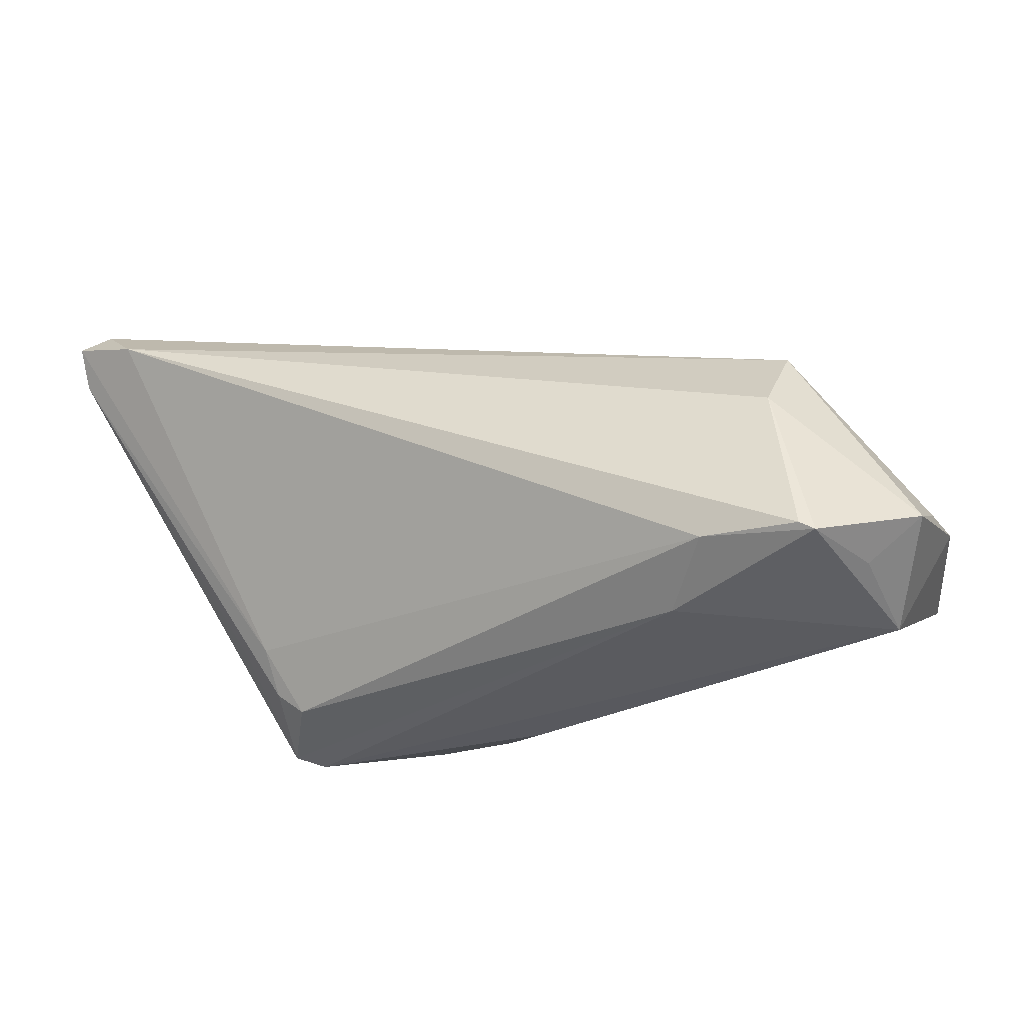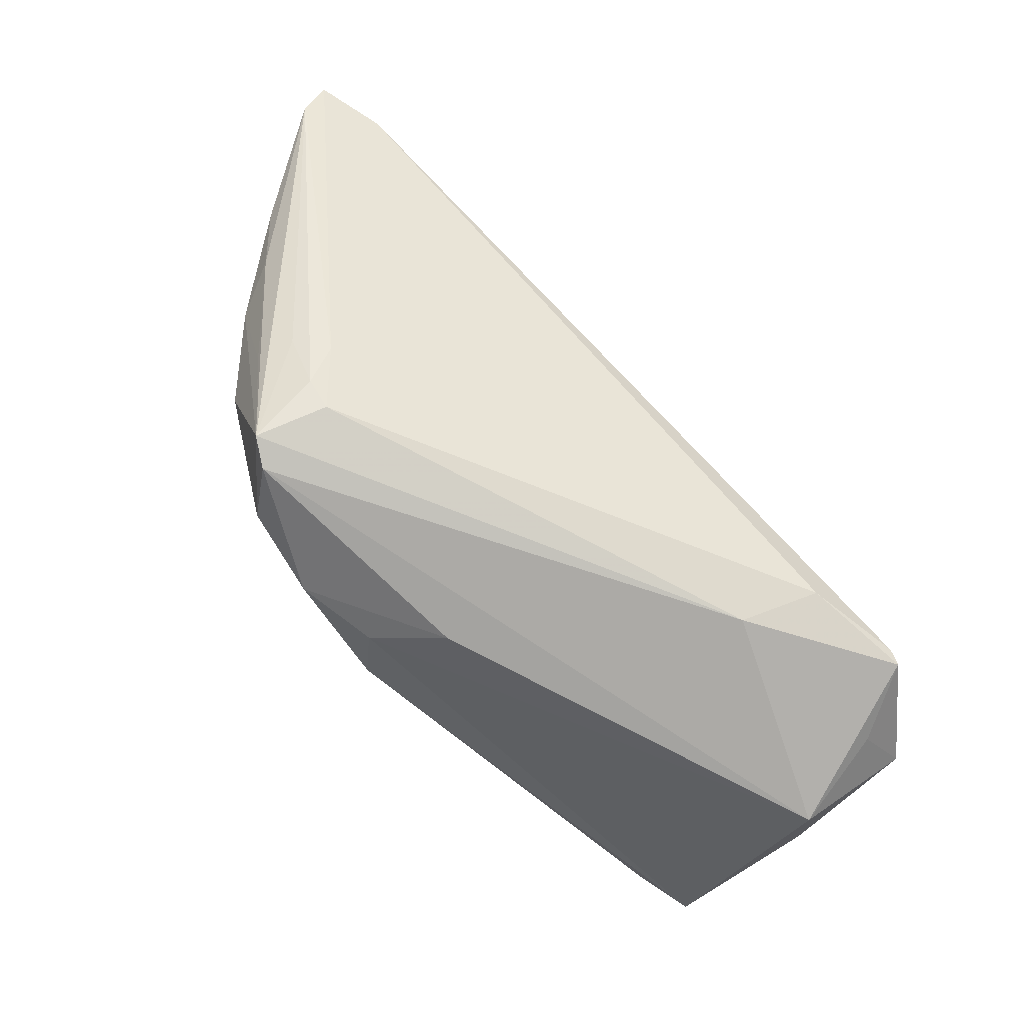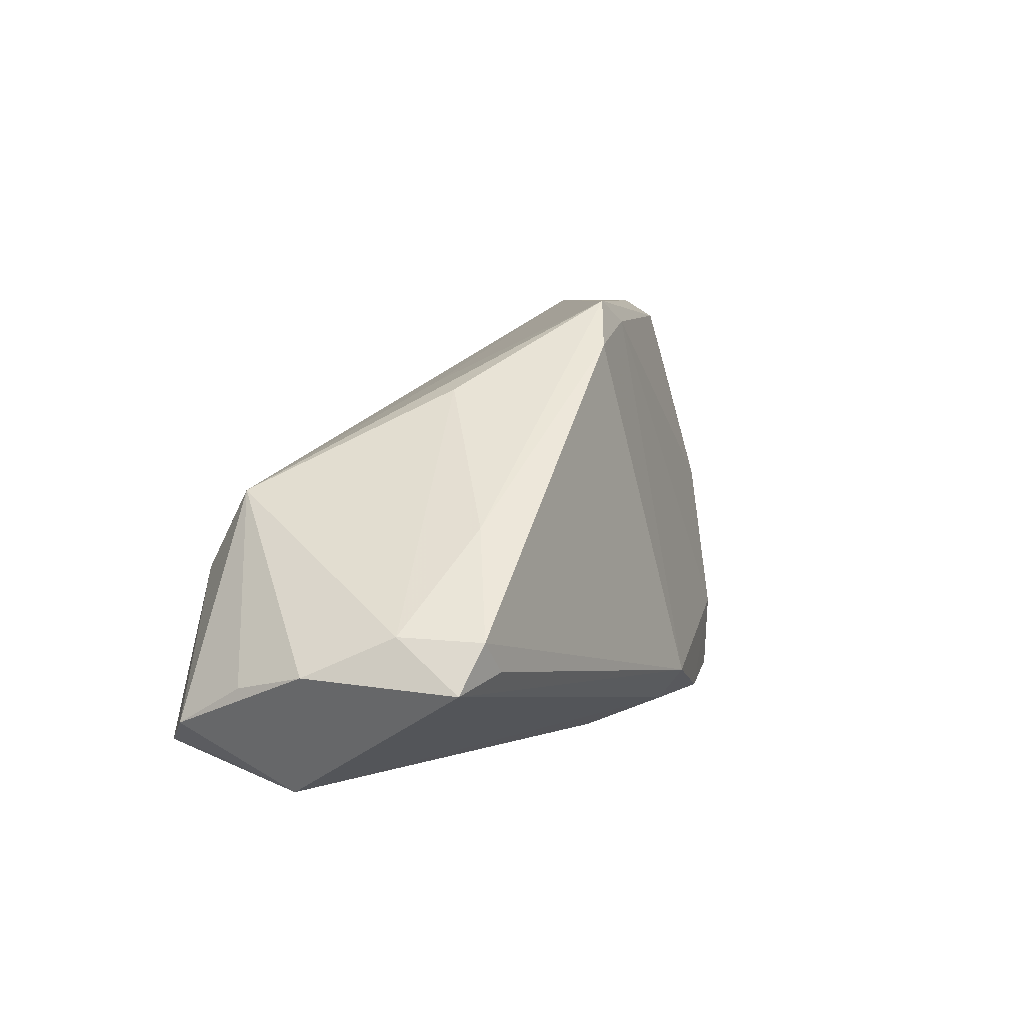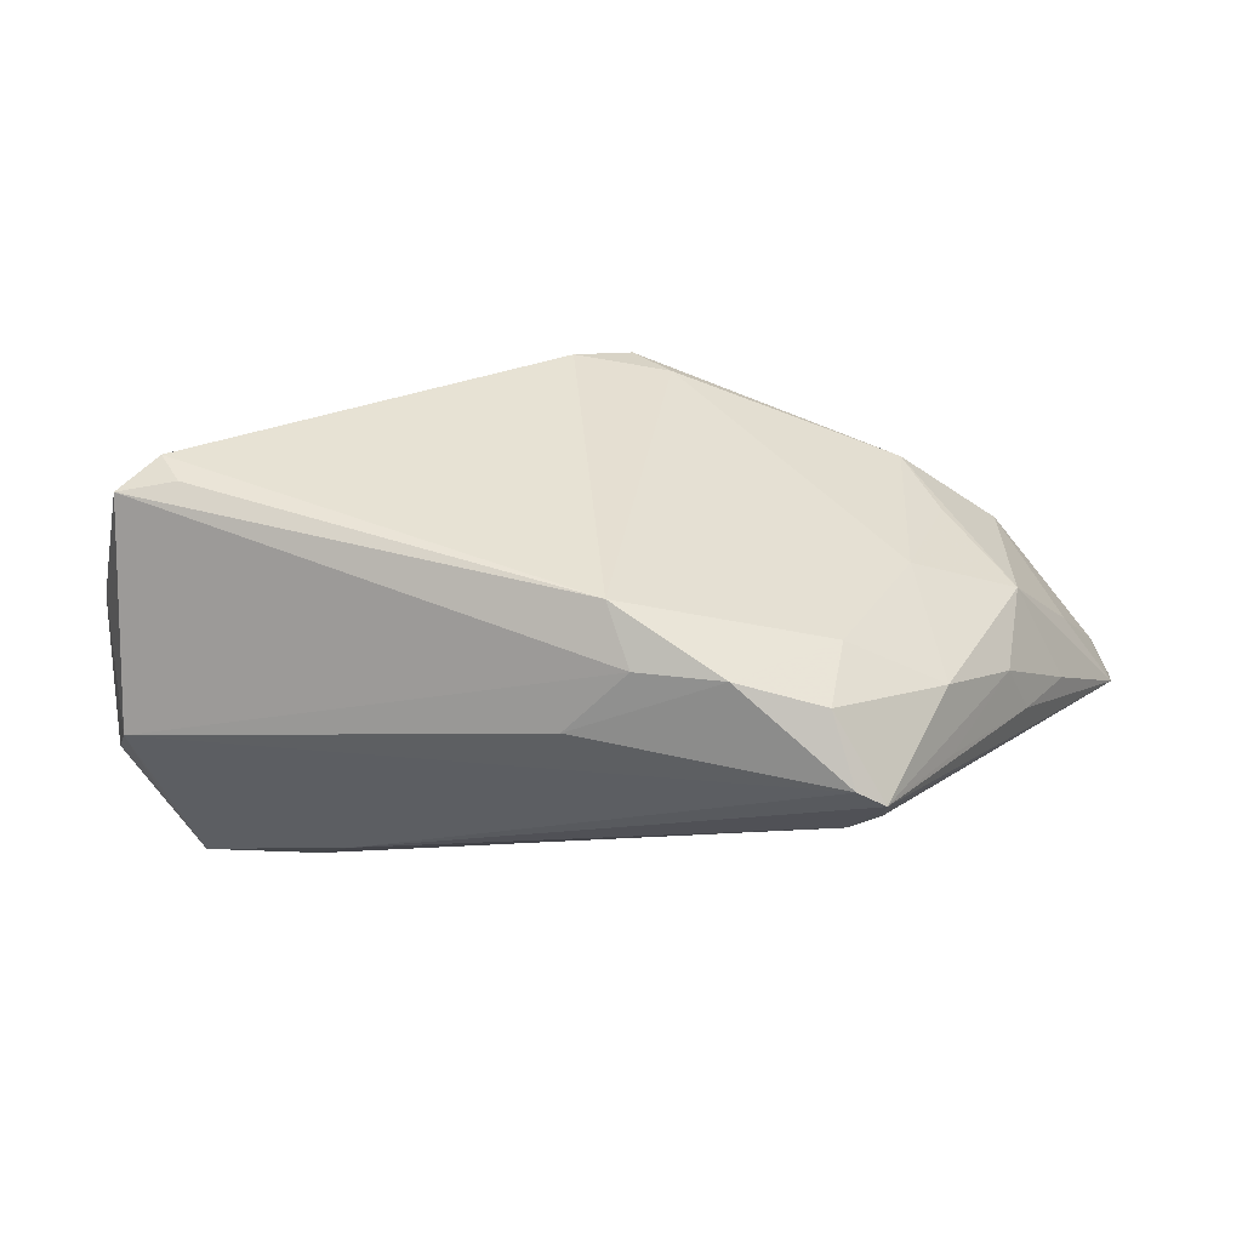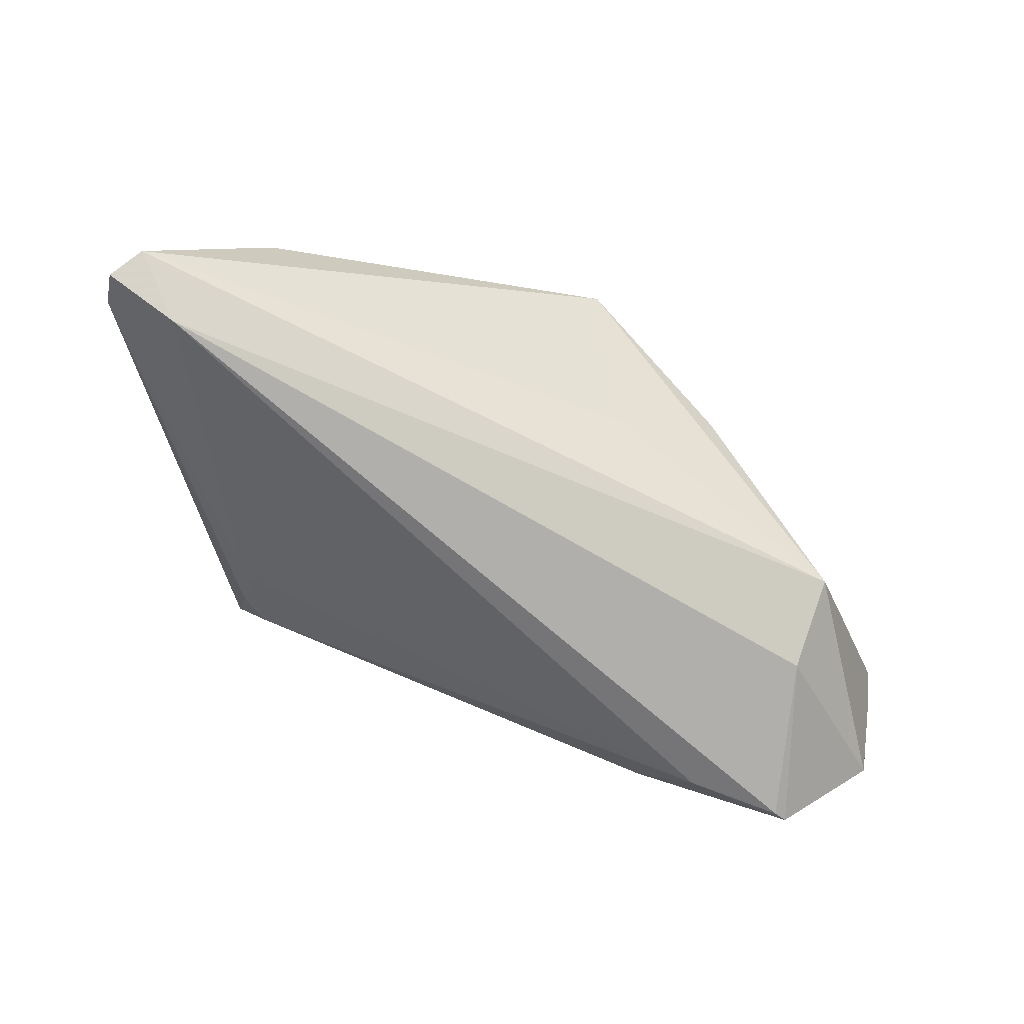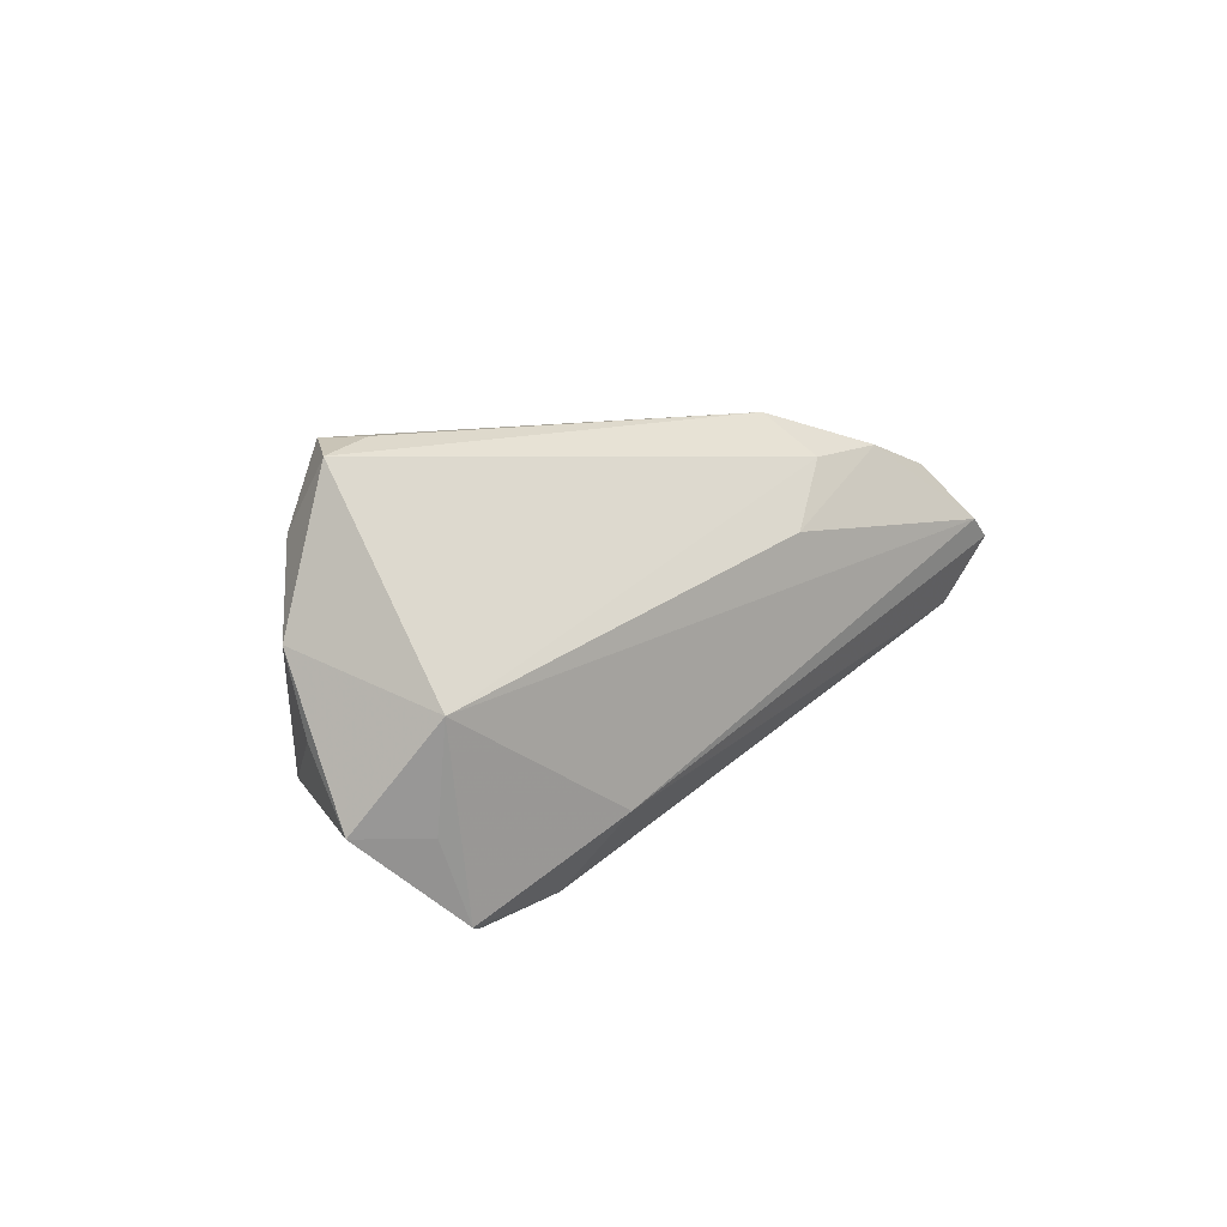
<metadata>
{"format":"obj","ext":"obj","renderer":"f3d","projection":"perspective","resolution":1024,"background":"white","views":[{"elev":-31.9,"azim":-161.1,"up":"+Y"},{"elev":-75.0,"azim":137.0,"up":"+Y"},{"elev":6.3,"azim":-61.7,"up":"+Y"},{"elev":45.9,"azim":12.7,"up":"+Z"},{"elev":-69.5,"azim":165.4,"up":"+Z"},{"elev":8.3,"azim":-45.2,"up":"+Z"}]}
</metadata>
<code>
v 0.033 -0.02573 0.01099
v 0.0322 -0.02222 0.001005
v -0.0523 -0.01702 -0.01326
v 0.002826 0.02814 0.0162
v -0.02228 -0.02475 -0.0143
v -0.04683 -0.02492 -0.001295
v -0.02787 -0.02023 -0.02234
v 0.04897 0.002117 -0.002657
v 0.03019 0.02861 0.007942
v -0.04555 -0.02218 -0.01342
v 0.03398 0.00598 0.01299
v 0.009063 -0.02214 0.0192
v 0.04629 0.0007446 0.004211
v -0.002421 0.03078 0.01592
v 0.01908 -0.02201 0.02001
v 0.04204 0.03078 -0.001399
v 0.04012 -0.01337 -0.0003904
v 0.05205 0.02197 -0.007711
v -0.05281 -0.01215 -0.004665
v 0.002535 -0.02525 0.01178
v 0.04021 -0.009285 0.01118
v 0.005451 -0.0173 0.02399
v 0.05887 0.02762 -0.02162
v -0.03673 -0.001393 -0.02027
v -0.04952 -0.01113 0.02183
v 0.03603 0.02096 0.007631
v 0.03608 -0.01451 -0.003142
v 0.02929 -0.02073 0.01722
v -0.03611 0.005311 0.01702
v -0.02121 0.02009 0.005037
v 0.056 0.03078 -0.01916
v -0.0427 -0.009458 0.0233
v 0.03553 -0.0195 0.0005244
v -0.0495 -0.005297 0.01405
v -0.008152 0.02534 0.01892
v -0.05382 -0.009976 0.004389
v 0.04583 0.01273 0.005169
v 0.0362 -0.02495 0.008705
v -0.04601 -0.005731 0.02313
v 0.0525 0.01086 -0.006073
v 0.02902 -0.01173 0.0178
v -0.008041 0.02034 -0.005133
v 0.05898 0.02332 -0.0184
v -0.03956 -0.02126 -0.02352
v -0.03844 0.008421 -0.01353
v 0.05024 0.02449 -0.02352
v -0.04126 -0.02217 -0.02293
v 0.04175 -0.01273 0.00429
f 6 25 36
f 14 45 30
f 3 6 36
f 25 22 32
f 41 4 22
f 42 45 14
f 14 31 42
f 42 31 45
f 36 25 34
f 34 45 36
f 34 30 45
f 36 45 19
f 19 3 36
f 45 3 19
f 8 38 43
f 16 31 14
f 4 41 11
f 39 34 25
f 25 32 39
f 39 32 22
f 45 31 46
f 40 8 43
f 13 8 40
f 43 37 40
f 37 13 40
f 48 13 38
f 38 8 48
f 48 8 13
f 18 16 37
f 31 16 18
f 18 37 43
f 43 31 18
f 37 16 9
f 4 11 9
f 14 4 9
f 9 16 14
f 15 41 22
f 15 28 41
f 38 13 21
f 21 28 38
f 21 13 37
f 41 28 21
f 37 11 21
f 21 11 41
f 35 4 14
f 35 39 22
f 22 4 35
f 30 34 29
f 34 39 29
f 39 35 29
f 14 30 29
f 29 35 14
f 23 31 43
f 23 46 31
f 45 46 24
f 24 46 44
f 44 47 24
f 24 3 45
f 24 47 3
f 6 3 10
f 10 47 6
f 3 47 10
f 26 11 37
f 37 9 26
f 26 9 11
f 12 22 25
f 12 15 22
f 20 15 12
f 25 6 12
f 6 20 12
f 1 15 20
f 1 20 6
f 38 28 1
f 28 15 1
f 44 46 7
f 7 47 44
f 43 38 17
f 43 17 33
f 38 2 33
f 33 17 38
f 27 7 46
f 2 7 27
f 27 33 2
f 46 23 27
f 27 23 43
f 43 33 27
f 47 7 5
f 5 7 2
f 5 2 38
f 38 1 5
f 6 47 5
f 5 1 6

</code>
